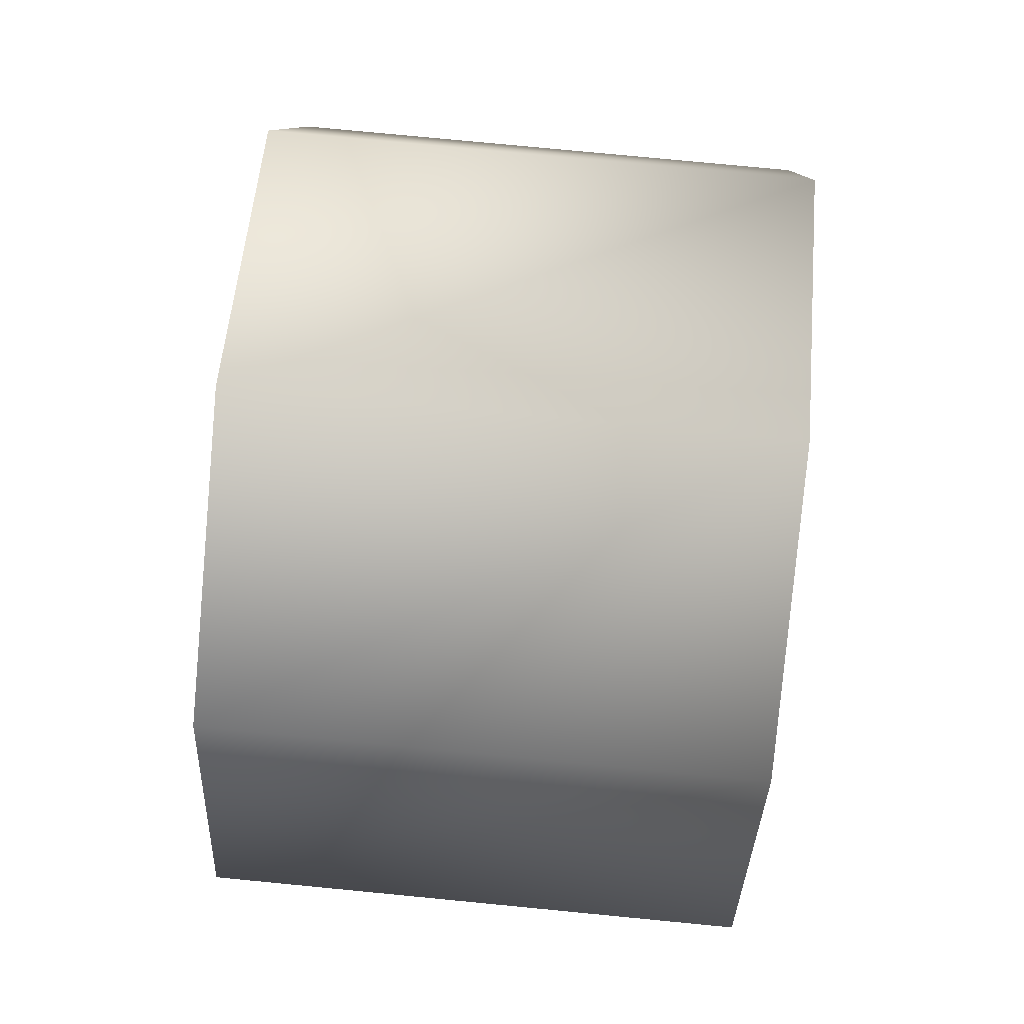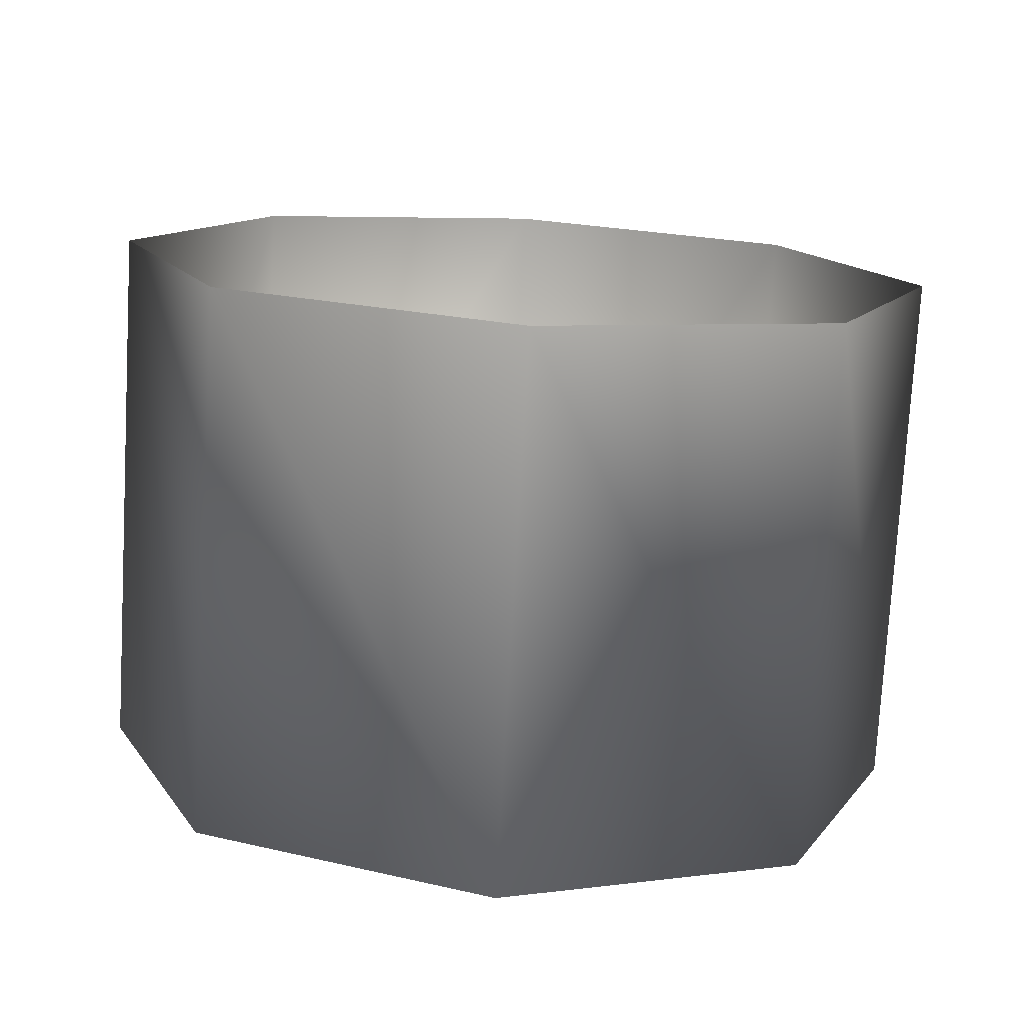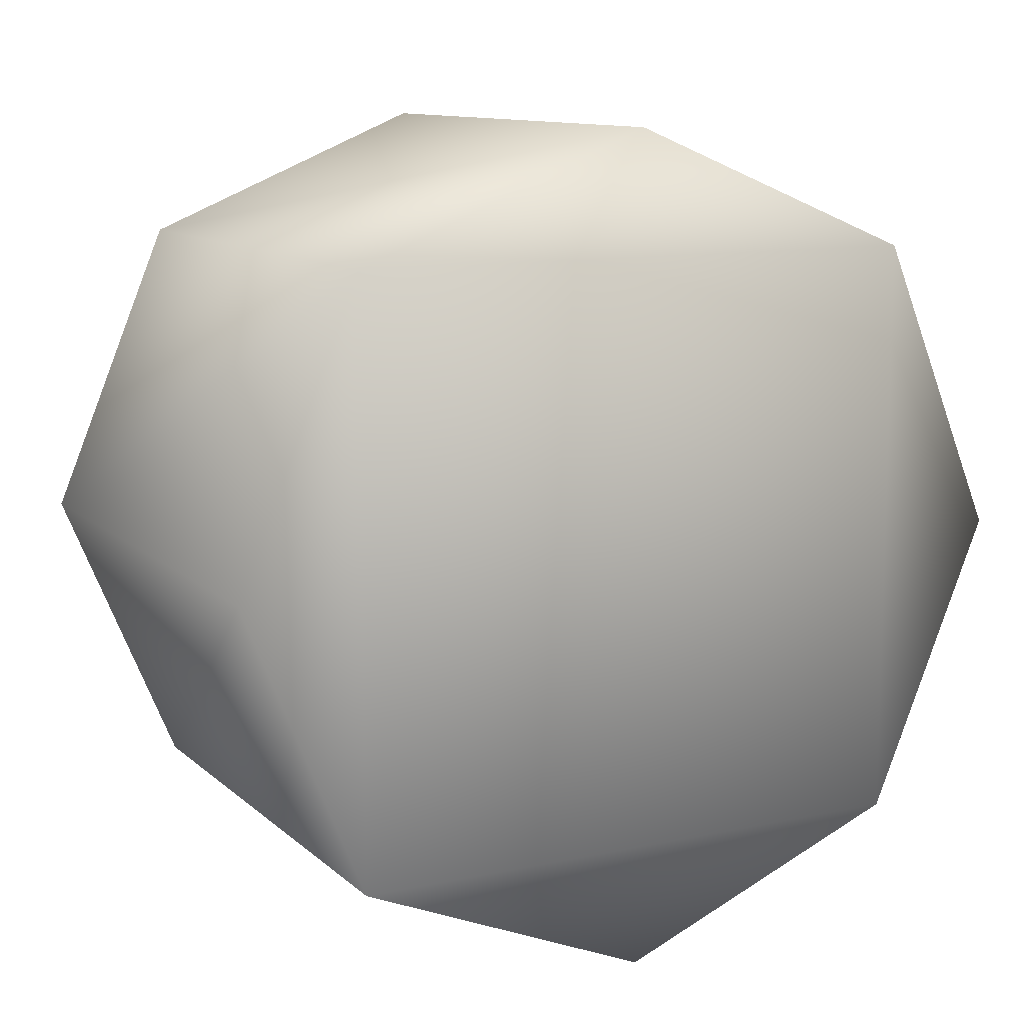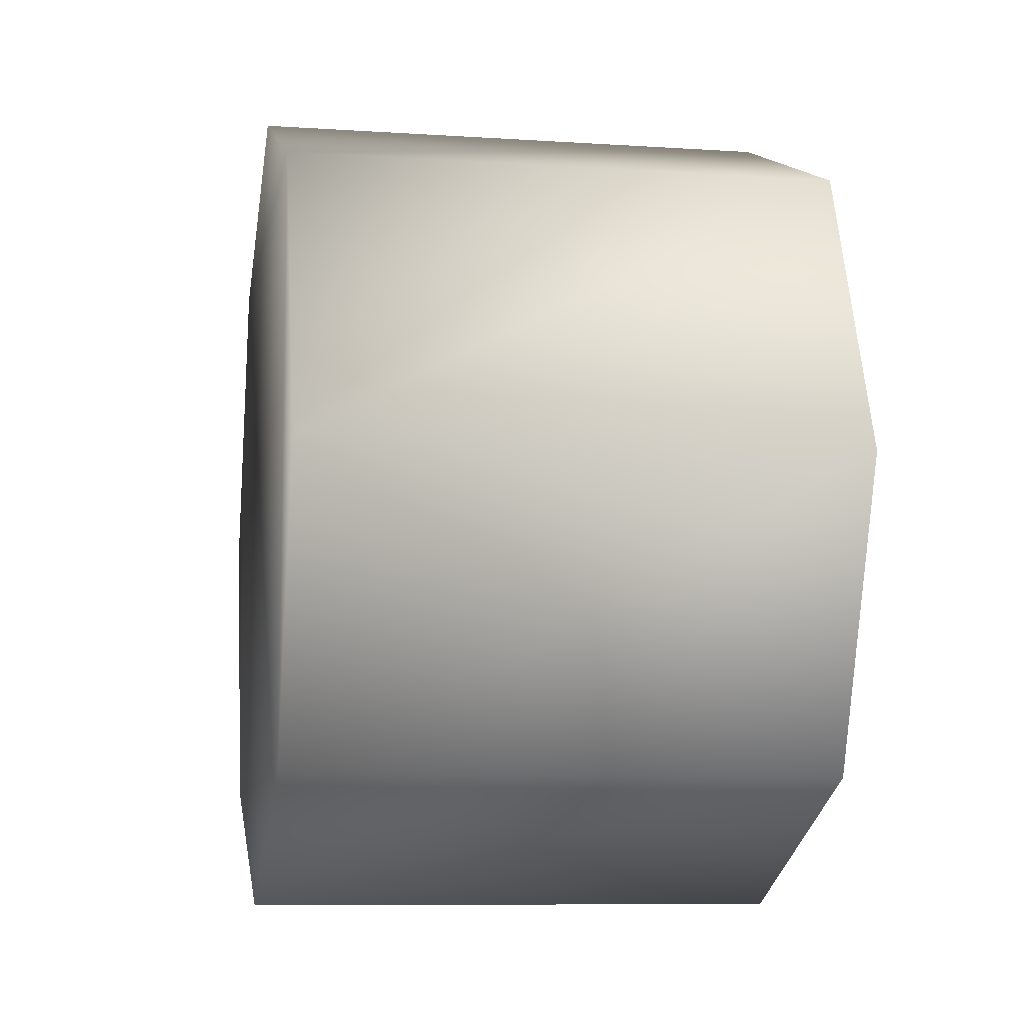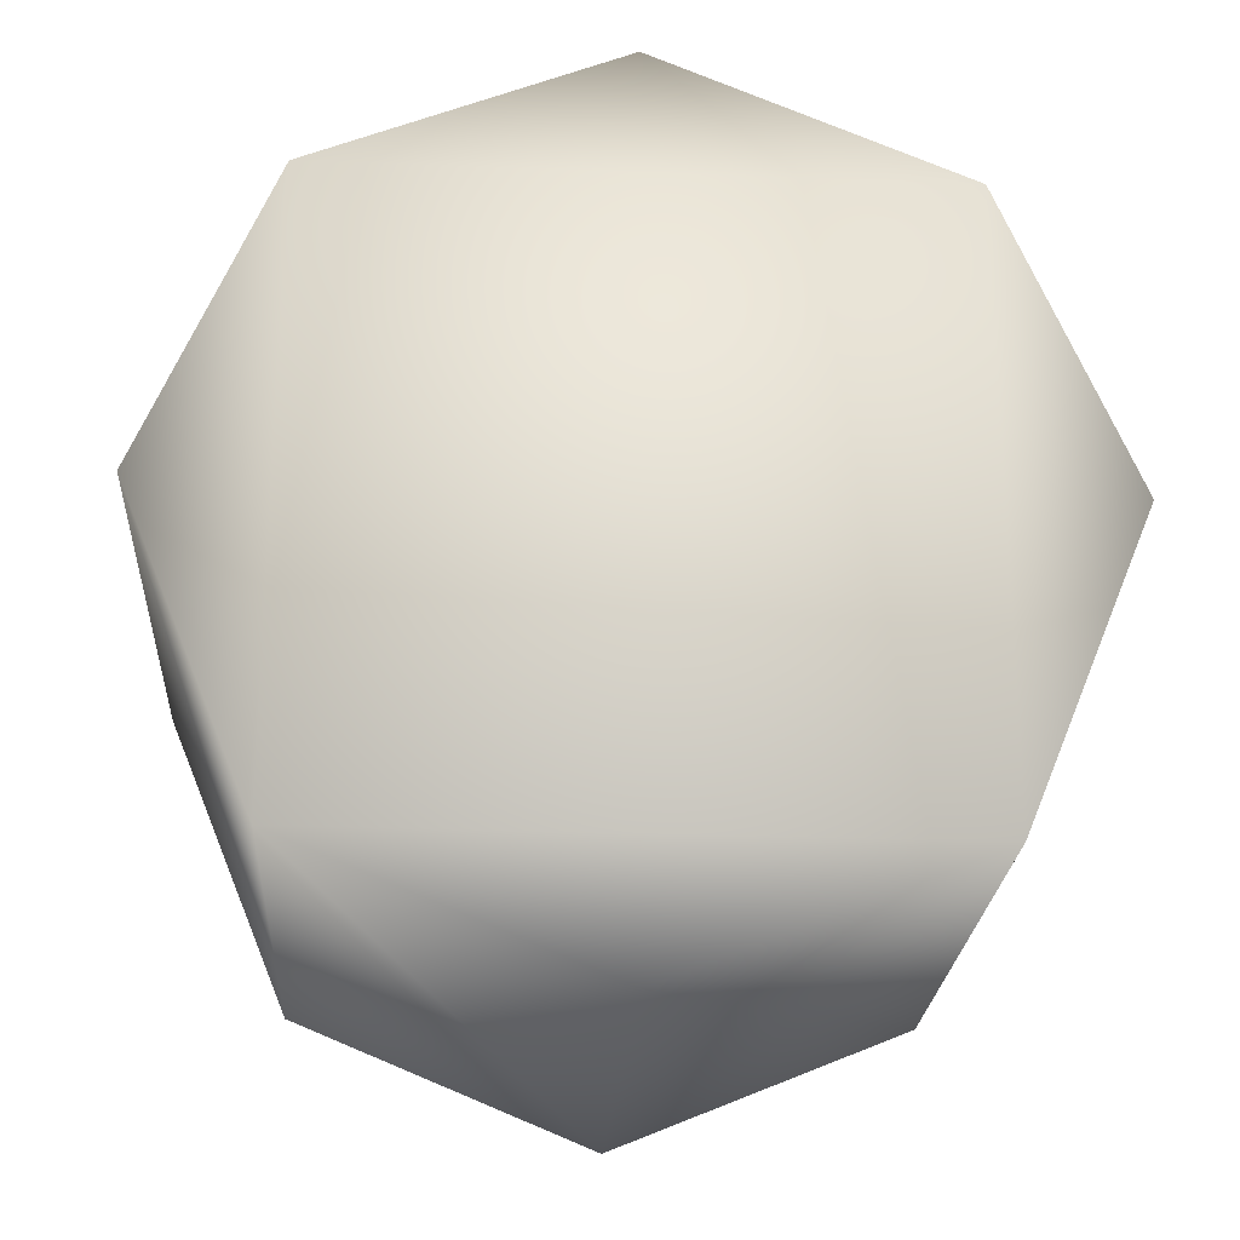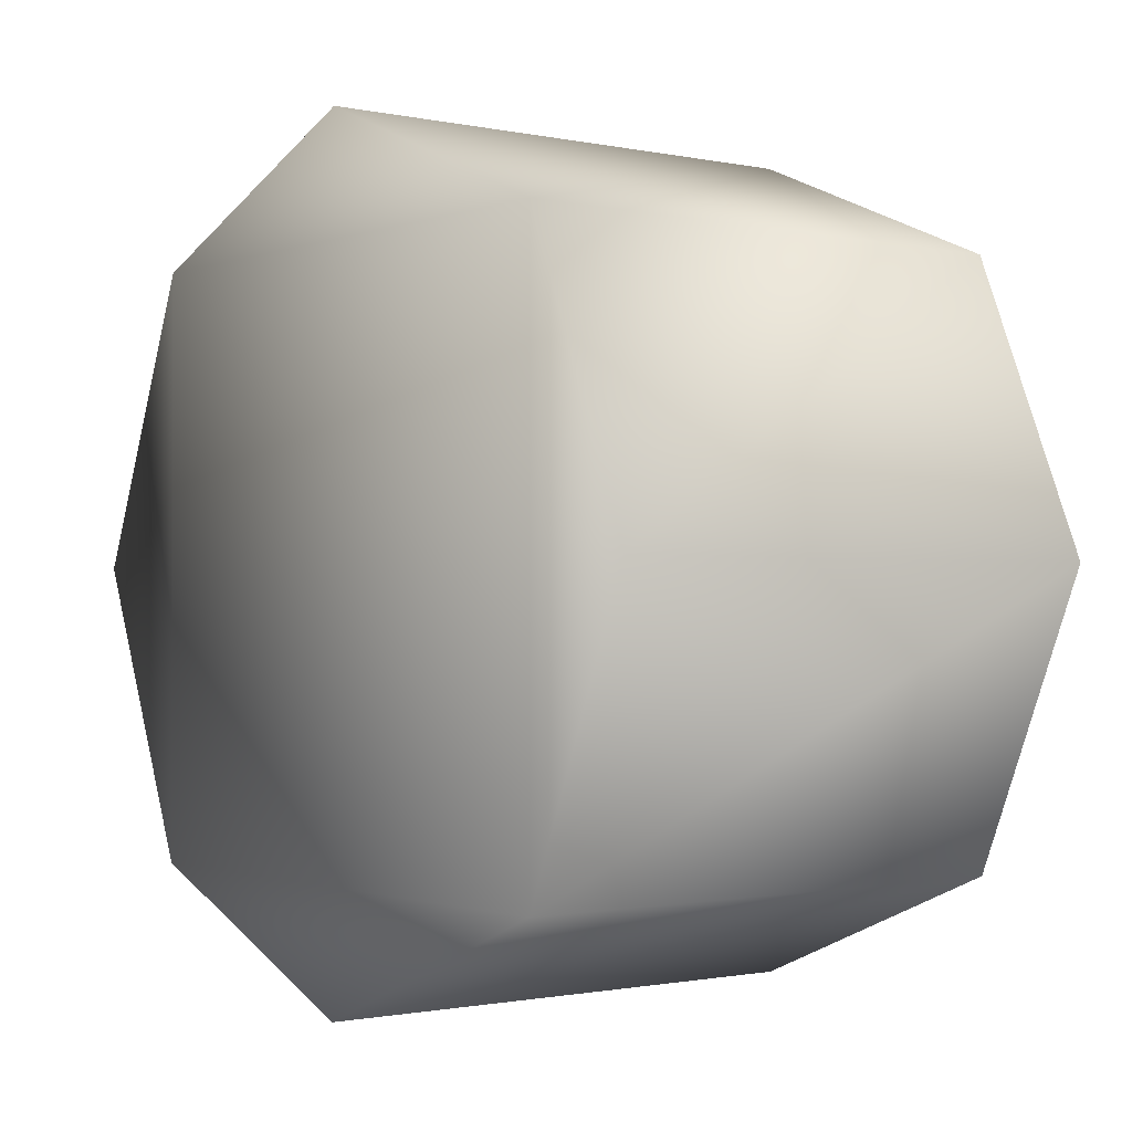
<metadata>
{"format":"obj","ext":"obj","renderer":"f3d","projection":"perspective","resolution":1024,"background":"white","views":[{"elev":77.7,"azim":-174.5,"up":"+Z"},{"elev":-76.4,"azim":86.7,"up":"+Z"},{"elev":11.3,"azim":-117.5,"up":"+Y"},{"elev":-8.9,"azim":-9.9,"up":"+Z"},{"elev":-23.7,"azim":-93.6,"up":"+Z"},{"elev":-1.1,"azim":-38.1,"up":"+Z"}]}
</metadata>
<code>
v -0.4 -0.4383 -0.4384 0
v -0.4 -0.6199 0 0
v -0.4 -0.4383 0.4384 0
v -0.4 -0.4383 0.4384 0
v -0.4 0 0.6199 0
v -0.3999 0.4384 0.4384 0
v -0.3999 0.4384 0.4384 0
v -0.3999 0.6199 0 0
v -0.3999 0.4384 -0.4384 0
v -0.3999 0.4384 -0.4384 0
v -0.4 0 -0.6199 0
v -0.4 -0.4383 -0.4384 0
v 0.3999 0 -0.6199 0
v -0.4 0 -0.6199 0
v -0.3999 0.4384 -0.4384 0
v 0.3999 0 -0.6199 0
v -0.3999 0.4384 -0.4384 0
v 0.3999 0.4383 -0.4384 0
v 0.3999 0.4383 -0.4384 0
v -0.3999 0.4384 -0.4384 0
v -0.3999 0.6199 0 0
v 0.3999 0.4383 -0.4384 0
v -0.3999 0.6199 0 0
v 0.3999 0.6199 0 0
v 0.3999 0.6199 0 0
v -0.3999 0.6199 0 0
v -0.3999 0.4384 0.4384 0
v 0.3999 0.6199 0 0
v -0.3999 0.4384 0.4384 0
v 0.3999 0.4383 0.4384 0
v 0.3999 0.4383 0.4384 0
v -0.3999 0.4384 0.4384 0
v -0.4 0 0.6199 0
v 0.3999 0.4383 0.4384 0
v -0.4 0 0.6199 0
v 0.3999 0 0.6199 0
v 0.3999 0 0.6199 0
v -0.4 0 0.6199 0
v -0.4 -0.4383 0.4384 0
v 0.3999 0 0.6199 0
v -0.4 -0.4383 0.4384 0
v 0.3999 -0.4384 0.4384 0
v 0.3999 -0.4384 0.4384 0
v -0.4 -0.4383 0.4384 0
v -0.4 -0.6199 0 0
v 0.3999 -0.4384 0.4384 0
v -0.4 -0.6199 0 0
v 0.3999 -0.6199 0 0
v 0.3999 -0.6199 0 0
v -0.4 -0.6199 0 0
v -0.4 -0.4383 -0.4384 0
v 0.3999 -0.6199 0 0
v -0.4 -0.4383 -0.4384 0
v 0.3999 -0.4384 -0.4384 0
v 0.3999 -0.4384 -0.4384 0
v -0.4 -0.4383 -0.4384 0
v -0.4 0 -0.6199 0
v 0.3999 -0.4384 -0.4384 0
v -0.4 0 -0.6199 0
v 0.3999 0 -0.6199 0
v -0.3999 0.4384 0.4384 0
v -0.3999 0.4384 -0.4384 0
v -0.4 -0.4383 -0.4384 0
v -0.3999 0.4384 0.4384 0
v -0.4 -0.4383 -0.4384 0
v -0.4 -0.4383 0.4384 0
o WheelFrontR
f 1 2 3
f 4 5 6
f 7 8 9
f 10 11 12
f 13 14 15
f 16 17 18
f 19 20 21
f 22 23 24
f 25 26 27
f 28 29 30
f 31 32 33
f 34 35 36
f 37 38 39
f 40 41 42
f 43 44 45
f 46 47 48
f 49 50 51
f 52 53 54
f 55 56 57
f 58 59 60
f 61 62 63
f 64 65 66

</code>
